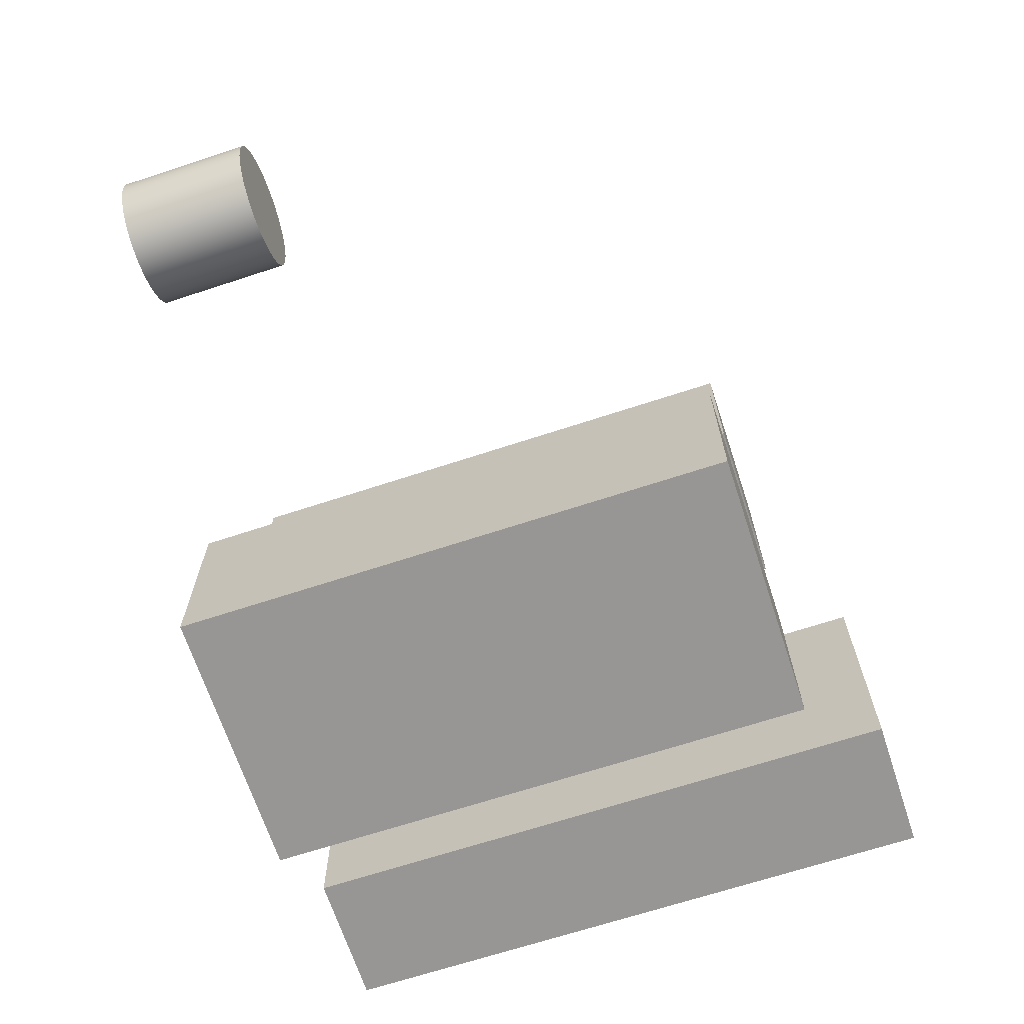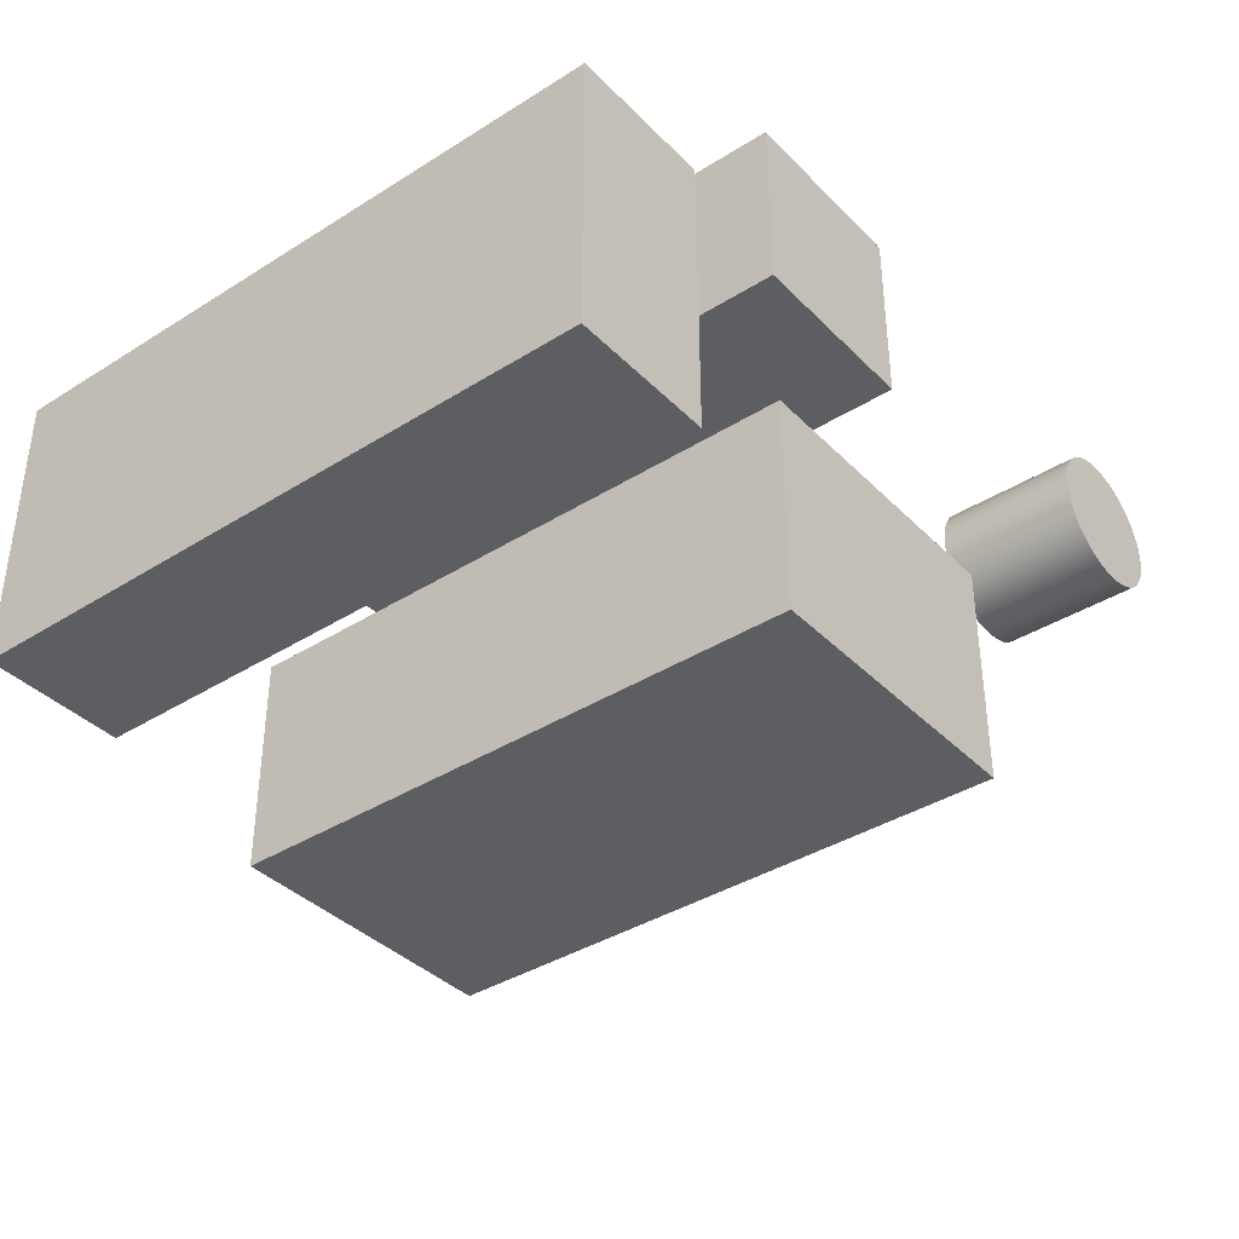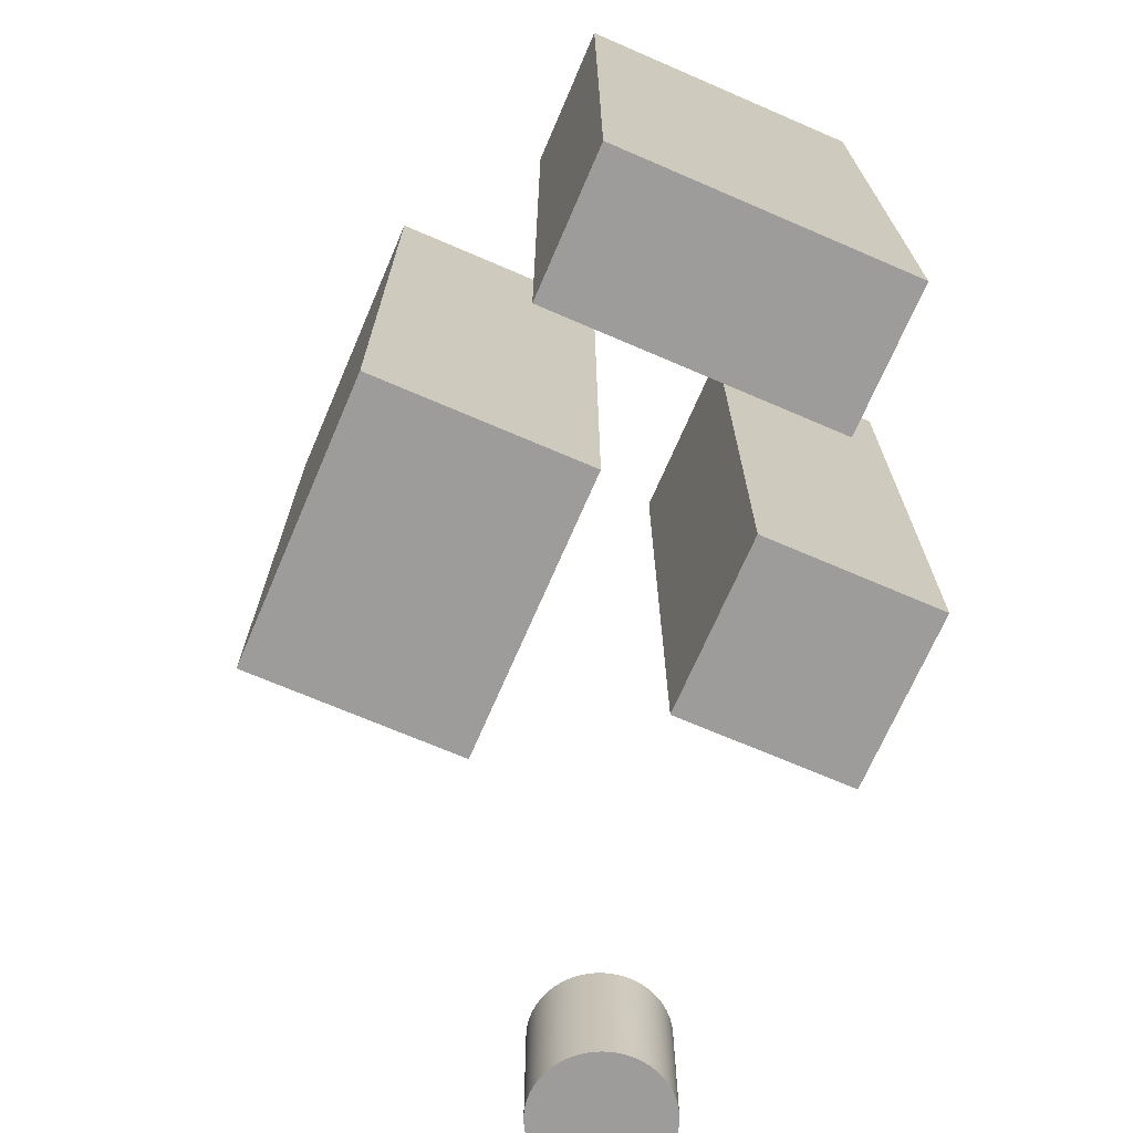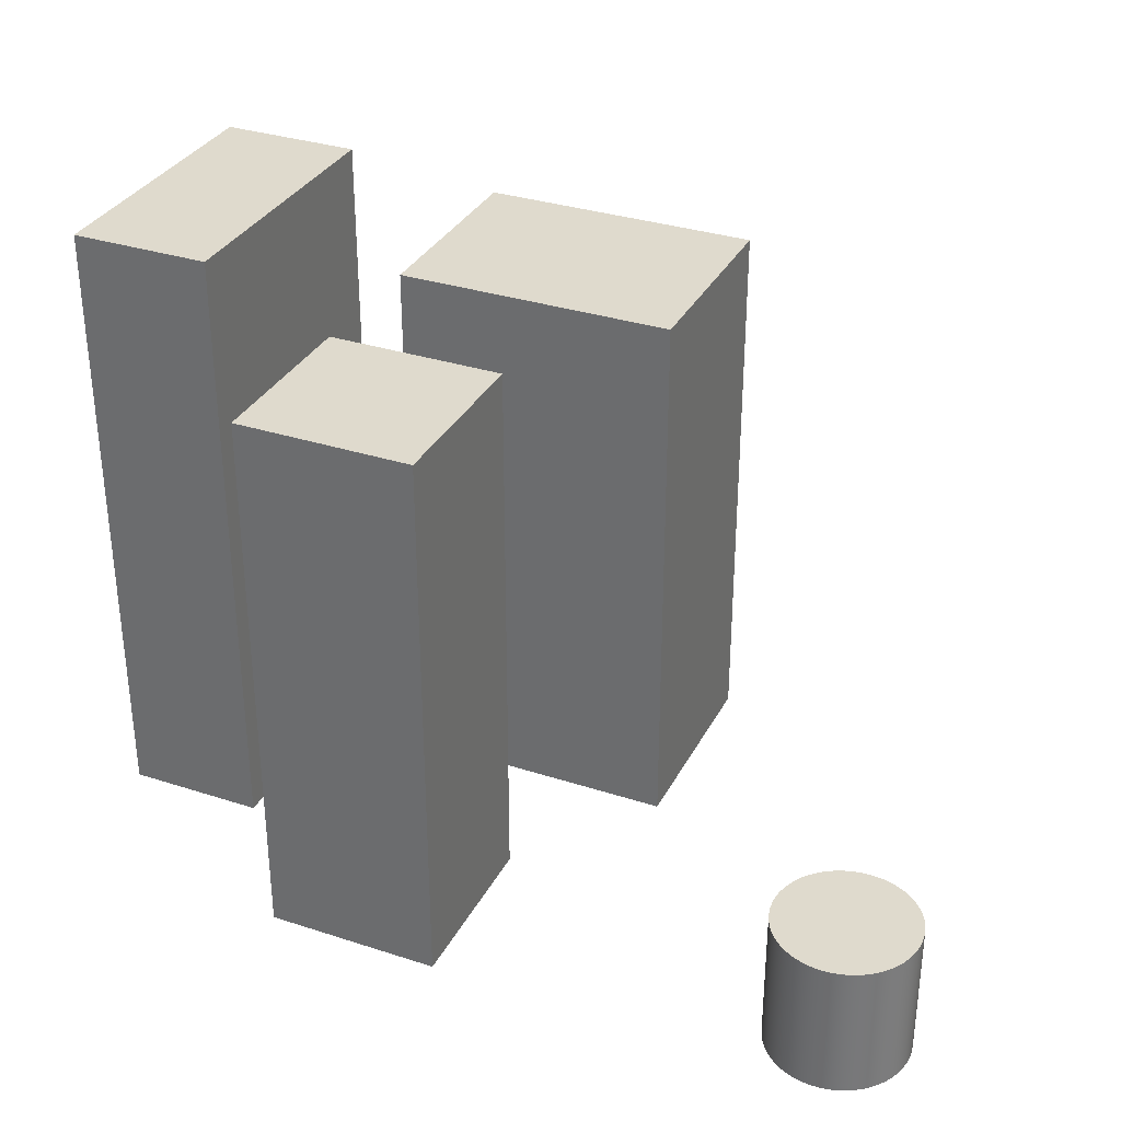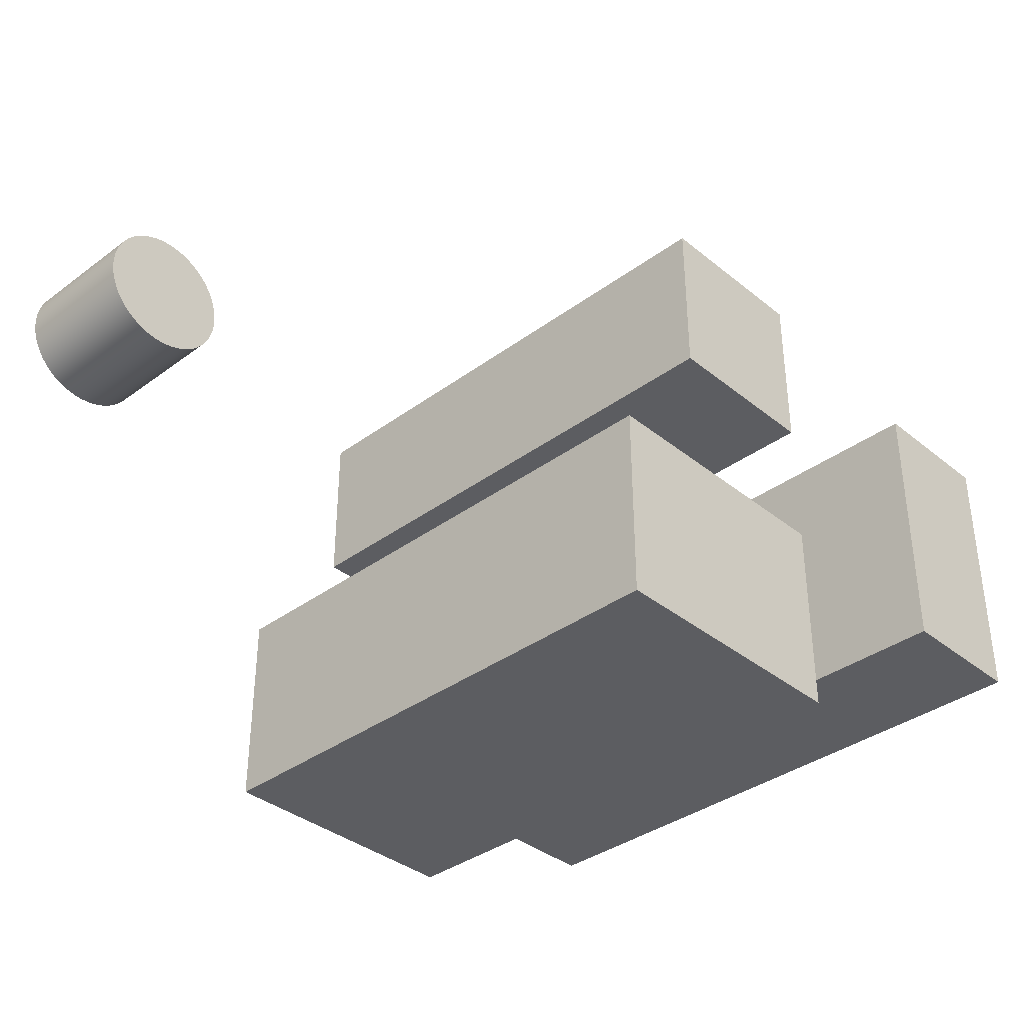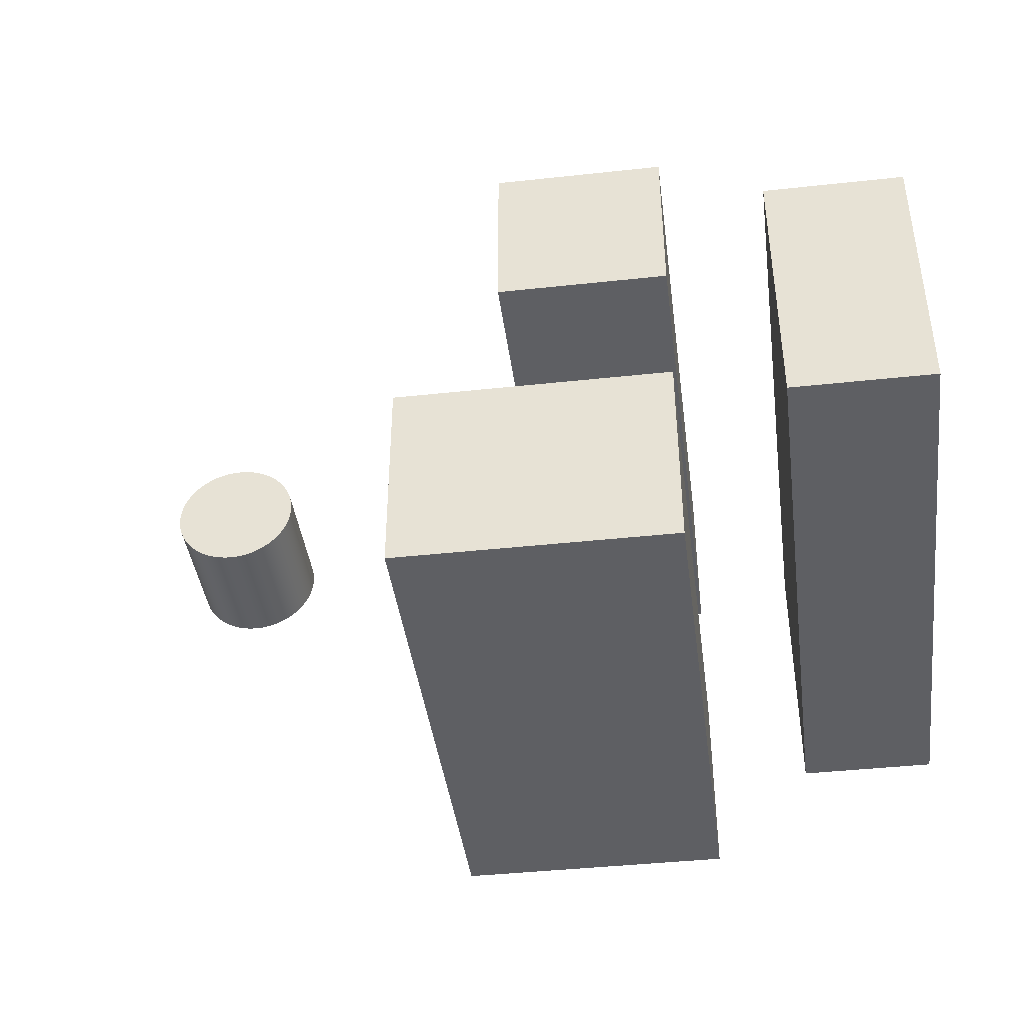
<metadata>
{"format":"obj","ext":"obj","renderer":"f3d","projection":"perspective","resolution":1024,"background":"white","views":[{"elev":-67.8,"azim":-71.8,"up":"+Y"},{"elev":-38.1,"azim":128.6,"up":"+Y"},{"elev":-70.1,"azim":66.7,"up":"+Z"},{"elev":32.9,"azim":-155.9,"up":"+Z"},{"elev":-36.5,"azim":-46.3,"up":"+Y"},{"elev":-41.5,"azim":7.5,"up":"+Y"}]}
</metadata>
<code>
v -7.5 2.5 2
v -7.493 2.614 2
v -7.474 2.726 2
v -7.442 2.836 2
v -7.397 2.941 2
v -7.341 3.041 2
v -7.274 3.133 2
v -7.197 3.217 2
v -7.111 3.292 2
v -7.016 3.356 2
v -6.915 3.41 2
v -6.809 3.451 2
v -6.699 3.48 2
v -6.586 3.496 2
v -6.471 3.5 2
v -6.358 3.49 2
v -6.246 3.467 2
v -6.137 3.432 2
v -6.033 3.384 2
v -5.936 3.325 2
v -5.845 3.256 2
v -5.763 3.176 2
v -5.691 3.088 2
v -5.629 2.992 2
v -5.579 2.889 2
v -5.541 2.782 2
v -5.515 2.671 2
v -5.502 2.557 2
v -5.502 2.443 2
v -5.515 2.329 2
v -5.541 2.218 2
v -5.579 2.111 2
v -5.629 2.008 2
v -5.691 1.912 2
v -5.763 1.824 2
v -5.845 1.744 2
v -5.936 1.675 2
v -6.033 1.616 2
v -6.137 1.568 2
v -6.246 1.533 2
v -6.358 1.51 2
v -6.471 1.5 2
v -6.586 1.504 2
v -6.699 1.52 2
v -6.809 1.549 2
v -6.915 1.59 2
v -7.016 1.644 2
v -7.111 1.708 2
v -7.197 1.783 2
v -7.274 1.867 2
v -7.341 1.959 2
v -7.397 2.059 2
v -7.442 2.164 2
v -7.474 2.274 2
v -7.493 2.386 2
v -7.5 2.5 0
v -7.493 2.386 0
v -7.474 2.274 0
v -7.442 2.164 0
v -7.397 2.059 0
v -7.341 1.959 0
v -7.274 1.867 0
v -7.197 1.783 0
v -7.111 1.708 0
v -7.016 1.644 0
v -6.915 1.59 0
v -6.809 1.549 0
v -6.699 1.52 0
v -6.586 1.504 0
v -6.471 1.5 0
v -6.358 1.51 0
v -6.246 1.533 0
v -6.137 1.568 0
v -6.033 1.616 0
v -5.936 1.675 0
v -5.845 1.744 0
v -5.763 1.824 0
v -5.691 1.912 0
v -5.629 2.008 0
v -5.579 2.111 0
v -5.541 2.218 0
v -5.515 2.329 0
v -5.502 2.443 0
v -5.502 2.557 0
v -5.515 2.671 0
v -5.541 2.782 0
v -5.579 2.889 0
v -5.629 2.992 0
v -5.691 3.088 0
v -5.763 3.176 0
v -5.845 3.256 0
v -5.936 3.325 0
v -6.033 3.384 0
v -6.137 3.432 0
v -6.246 3.467 0
v -6.358 3.49 0
v -6.471 3.5 0
v -6.586 3.496 0
v -6.699 3.48 0
v -6.809 3.451 0
v -6.915 3.41 0
v -7.016 3.356 0
v -7.111 3.292 0
v -7.197 3.217 0
v -7.274 3.133 0
v -7.341 3.041 0
v -7.397 2.941 0
v -7.442 2.836 0
v -7.474 2.726 0
v -7.493 2.614 0
v -7.5 2.5 0
v -7.5 2.5 2
v -7.5 2.5 2
v -7.493 2.386 2
v -7.474 2.274 2
v -7.442 2.164 2
v -7.397 2.059 2
v -7.341 1.959 2
v -7.274 1.867 2
v -7.197 1.783 2
v -7.111 1.708 2
v -7.016 1.644 2
v -6.915 1.59 2
v -6.809 1.549 2
v -6.699 1.52 2
v -6.586 1.504 2
v -6.471 1.5 2
v -6.358 1.51 2
v -6.246 1.533 2
v -6.137 1.568 2
v -6.033 1.616 2
v -5.936 1.675 2
v -5.845 1.744 2
v -5.763 1.824 2
v -5.691 1.912 2
v -5.629 2.008 2
v -5.579 2.111 2
v -5.541 2.218 2
v -5.515 2.329 2
v -5.502 2.443 2
v -5.502 2.557 2
v -5.515 2.671 2
v -5.541 2.782 2
v -5.579 2.889 2
v -5.629 2.992 2
v -5.691 3.088 2
v -5.763 3.176 2
v -5.845 3.256 2
v -5.936 3.325 2
v -6.033 3.384 2
v -6.137 3.432 2
v -6.246 3.467 2
v -6.358 3.49 2
v -6.471 3.5 2
v -6.586 3.496 2
v -6.699 3.48 2
v -6.809 3.451 2
v -6.915 3.41 2
v -7.016 3.356 2
v -7.111 3.292 2
v -7.197 3.217 2
v -7.274 3.133 2
v -7.341 3.041 2
v -7.397 2.941 2
v -7.442 2.836 2
v -7.474 2.726 2
v -7.493 2.614 2
v -7.5 2.5 0
v -7.493 2.614 0
v -7.474 2.726 0
v -7.442 2.836 0
v -7.397 2.941 0
v -7.341 3.041 0
v -7.274 3.133 0
v -7.197 3.217 0
v -7.111 3.292 0
v -7.016 3.356 0
v -6.915 3.41 0
v -6.809 3.451 0
v -6.699 3.48 0
v -6.586 3.496 0
v -6.471 3.5 0
v -6.358 3.49 0
v -6.246 3.467 0
v -6.137 3.432 0
v -6.033 3.384 0
v -5.936 3.325 0
v -5.845 3.256 0
v -5.763 3.176 0
v -5.691 3.088 0
v -5.629 2.992 0
v -5.579 2.889 0
v -5.541 2.782 0
v -5.515 2.671 0
v -5.502 2.557 0
v -5.502 2.443 0
v -5.515 2.329 0
v -5.541 2.218 0
v -5.579 2.111 0
v -5.629 2.008 0
v -5.691 1.912 0
v -5.763 1.824 0
v -5.845 1.744 0
v -5.936 1.675 0
v -6.033 1.616 0
v -6.137 1.568 0
v -6.246 1.533 0
v -6.358 1.51 0
v -6.471 1.5 0
v -6.586 1.504 0
v -6.699 1.52 0
v -6.809 1.549 0
v -6.915 1.59 0
v -7.016 1.644 0
v -7.111 1.708 0
v -7.197 1.783 0
v -7.274 1.867 0
v -7.341 1.959 0
v -7.397 2.059 0
v -7.442 2.164 0
v -7.474 2.274 0
v -7.493 2.386 0
v -1 3.5 0
v -1 1 0
v -1 1 8
v -1 3.5 8
v 1.5 3.5 0
v -1 3.5 0
v -1 3.5 8
v 1.5 3.5 8
v 1.5 1 0
v 1.5 3.5 0
v 1.5 3.5 8
v 1.5 1 8
v -1 1 0
v 1.5 1 0
v 1.5 1 8
v -1 1 8
v -1 1 8
v 1.5 1 8
v 1.5 3.5 8
v -1 3.5 8
v 1.5 1 0
v -1 1 0
v -1 3.5 0
v 1.5 3.5 0
v -2.5 -1 0
v -2.5 -4 0
v -2.5 -4 8
v -2.5 -1 8
v 1.497 -1 0
v -2.5 -1 0
v -2.5 -1 8
v 1.497 -1 8
v 1.497 -4 0
v 1.497 -1 0
v 1.497 -1 8
v 1.497 -4 8
v -2.5 -4 0
v 1.497 -4 0
v 1.497 -4 8
v -2.5 -4 8
v -2.5 -4 8
v 1.497 -4 8
v 1.497 -1 8
v -2.5 -1 8
v 1.497 -4 0
v -2.5 -4 0
v -2.5 -1 0
v 1.497 -1 0
v 3 1.5 0
v 3 -2.5 0
v 3 -2.5 9
v 3 1.5 9
v 5 1.5 0
v 3 1.5 0
v 3 1.5 9
v 5 1.5 9
v 5 -2.5 0
v 5 1.5 0
v 5 1.5 9
v 5 -2.5 9
v 3 -2.5 0
v 5 -2.5 0
v 5 -2.5 9
v 3 -2.5 9
v 3 -2.5 9
v 5 -2.5 9
v 5 1.5 9
v 3 1.5 9
v 5 -2.5 0
v 3 -2.5 0
v 3 1.5 0
v 5 1.5 0
g 28e7a35a-e340-11ea-b081-54bf646e7e1f
f 2 110 1
f 1 110 111
f 112 56 55
f 55 56 57
f 55 57 58
f 2 3 110
f 110 3 109
f 109 3 4
f 109 4 108
f 108 4 5
f 108 5 107
f 107 5 6
f 107 6 106
f 106 6 7
f 106 7 105
f 105 7 8
f 105 8 104
f 104 8 9
f 104 9 103
f 103 9 10
f 103 10 102
f 102 10 11
f 102 11 101
f 101 11 12
f 101 12 100
f 100 12 13
f 100 13 99
f 99 13 14
f 99 14 98
f 98 14 15
f 98 15 97
f 97 15 16
f 97 16 96
f 96 16 17
f 96 17 95
f 95 17 18
f 95 18 94
f 94 18 19
f 94 19 93
f 93 19 20
f 93 20 92
f 92 20 21
f 92 21 91
f 91 21 22
f 91 22 90
f 90 22 23
f 90 23 89
f 89 23 24
f 89 24 88
f 88 24 25
f 88 25 87
f 87 25 26
f 87 26 86
f 86 26 27
f 86 27 85
f 85 27 28
f 85 28 84
f 84 28 29
f 84 29 83
f 83 29 30
f 83 30 82
f 82 30 31
f 82 31 81
f 81 31 32
f 81 32 80
f 80 32 33
f 80 33 79
f 79 33 34
f 79 34 78
f 78 34 35
f 78 35 77
f 77 35 36
f 77 36 76
f 76 36 37
f 76 37 75
f 75 37 38
f 75 38 74
f 74 38 39
f 74 39 73
f 73 39 40
f 73 40 72
f 72 40 41
f 72 41 71
f 71 41 42
f 71 42 70
f 70 42 43
f 70 43 69
f 69 43 44
f 69 44 68
f 68 44 45
f 68 45 67
f 67 45 46
f 67 46 66
f 66 46 47
f 66 47 65
f 65 47 48
f 65 48 64
f 64 48 49
f 64 49 63
f 63 49 50
f 63 50 62
f 62 50 51
f 62 51 61
f 61 51 52
f 61 52 60
f 60 52 53
f 60 53 59
f 59 53 54
f 59 54 58
f 58 54 55
g 28e7f17a-e340-11ea-93da-54bf646e7e1f
f 114 140 113
f 113 140 141
f 113 141 167
f 167 141 142
f 167 142 166
f 166 142 143
f 166 143 165
f 165 143 144
f 165 144 164
f 164 144 145
f 164 145 163
f 163 145 146
f 163 146 162
f 162 146 147
f 162 147 161
f 161 147 148
f 161 148 160
f 160 148 149
f 160 149 159
f 159 149 150
f 159 150 158
f 158 150 151
f 158 151 157
f 157 151 152
f 157 152 156
f 156 152 153
f 156 153 155
f 155 153 154
f 140 114 139
f 139 114 115
f 139 115 138
f 138 115 116
f 138 116 137
f 137 116 117
f 137 117 136
f 136 117 118
f 136 118 135
f 135 118 119
f 135 119 134
f 134 119 120
f 134 120 133
f 133 120 121
f 133 121 132
f 132 121 122
f 132 122 131
f 131 122 123
f 131 123 130
f 130 123 124
f 130 124 129
f 129 124 125
f 129 125 128
f 128 125 126
f 128 126 127
g 28e81886-e340-11ea-84cf-54bf646e7e1f
f 169 195 168
f 168 195 196
f 168 196 222
f 222 196 197
f 222 197 221
f 221 197 198
f 221 198 220
f 220 198 199
f 220 199 219
f 219 199 200
f 219 200 218
f 218 200 201
f 218 201 217
f 217 201 202
f 217 202 216
f 216 202 203
f 216 203 215
f 215 203 204
f 215 204 214
f 214 204 205
f 214 205 213
f 213 205 206
f 213 206 212
f 212 206 207
f 212 207 211
f 211 207 208
f 211 208 210
f 210 208 209
f 195 169 194
f 194 169 170
f 194 170 193
f 193 170 171
f 193 171 192
f 192 171 172
f 192 172 191
f 191 172 173
f 191 173 190
f 190 173 174
f 190 174 189
f 189 174 175
f 189 175 188
f 188 175 176
f 188 176 187
f 187 176 177
f 187 177 186
f 186 177 178
f 186 178 185
f 185 178 179
f 185 179 184
f 184 179 180
f 184 180 183
f 183 180 181
f 183 181 182
g 29084bd8-e340-11ea-94bd-54bf646e7e1f
f 223 224 226
f 226 224 225
g 290872e4-e340-11ea-897b-54bf646e7e1f
f 227 228 230
f 230 228 229
g 2908c108-e340-11ea-a610-54bf646e7e1f
f 231 232 234
f 234 232 233
g 29090f34-e340-11ea-b161-54bf646e7e1f
f 235 236 238
f 238 236 237
g 29095d4c-e340-11ea-be0e-54bf646e7e1f
f 239 240 242
f 242 240 241
g 29098462-e340-11ea-bee1-54bf646e7e1f
f 243 244 246
f 246 244 245
g 292e72dc-e340-11ea-a107-54bf646e7e1f
f 247 248 250
f 250 248 249
g 292ec102-e340-11ea-8d72-54bf646e7e1f
f 251 252 254
f 254 252 253
g 292f0f34-e340-11ea-b965-54bf646e7e1f
f 255 256 258
f 258 256 257
g 292f5d34-e340-11ea-8579-54bf646e7e1f
f 259 260 262
f 262 260 261
g 292ff99c-e340-11ea-a412-54bf646e7e1f
f 263 264 266
f 266 264 265
g 293095d4-e340-11ea-8405-54bf646e7e1f
f 267 268 270
f 270 268 269
g 295c3b58-e340-11ea-80c0-54bf646e7e1f
f 271 272 274
f 274 272 273
g 295cb086-e340-11ea-9e19-54bf646e7e1f
f 275 276 278
f 278 276 277
g 295d25b4-e340-11ea-b2c6-54bf646e7e1f
f 279 280 282
f 282 280 281
g 295d9af0-e340-11ea-a044-54bf646e7e1f
f 283 284 286
f 286 284 285
g 295e1010-e340-11ea-abd1-54bf646e7e1f
f 287 288 290
f 290 288 289
g 295e855a-e340-11ea-a330-54bf646e7e1f
f 291 292 294
f 294 292 293

</code>
